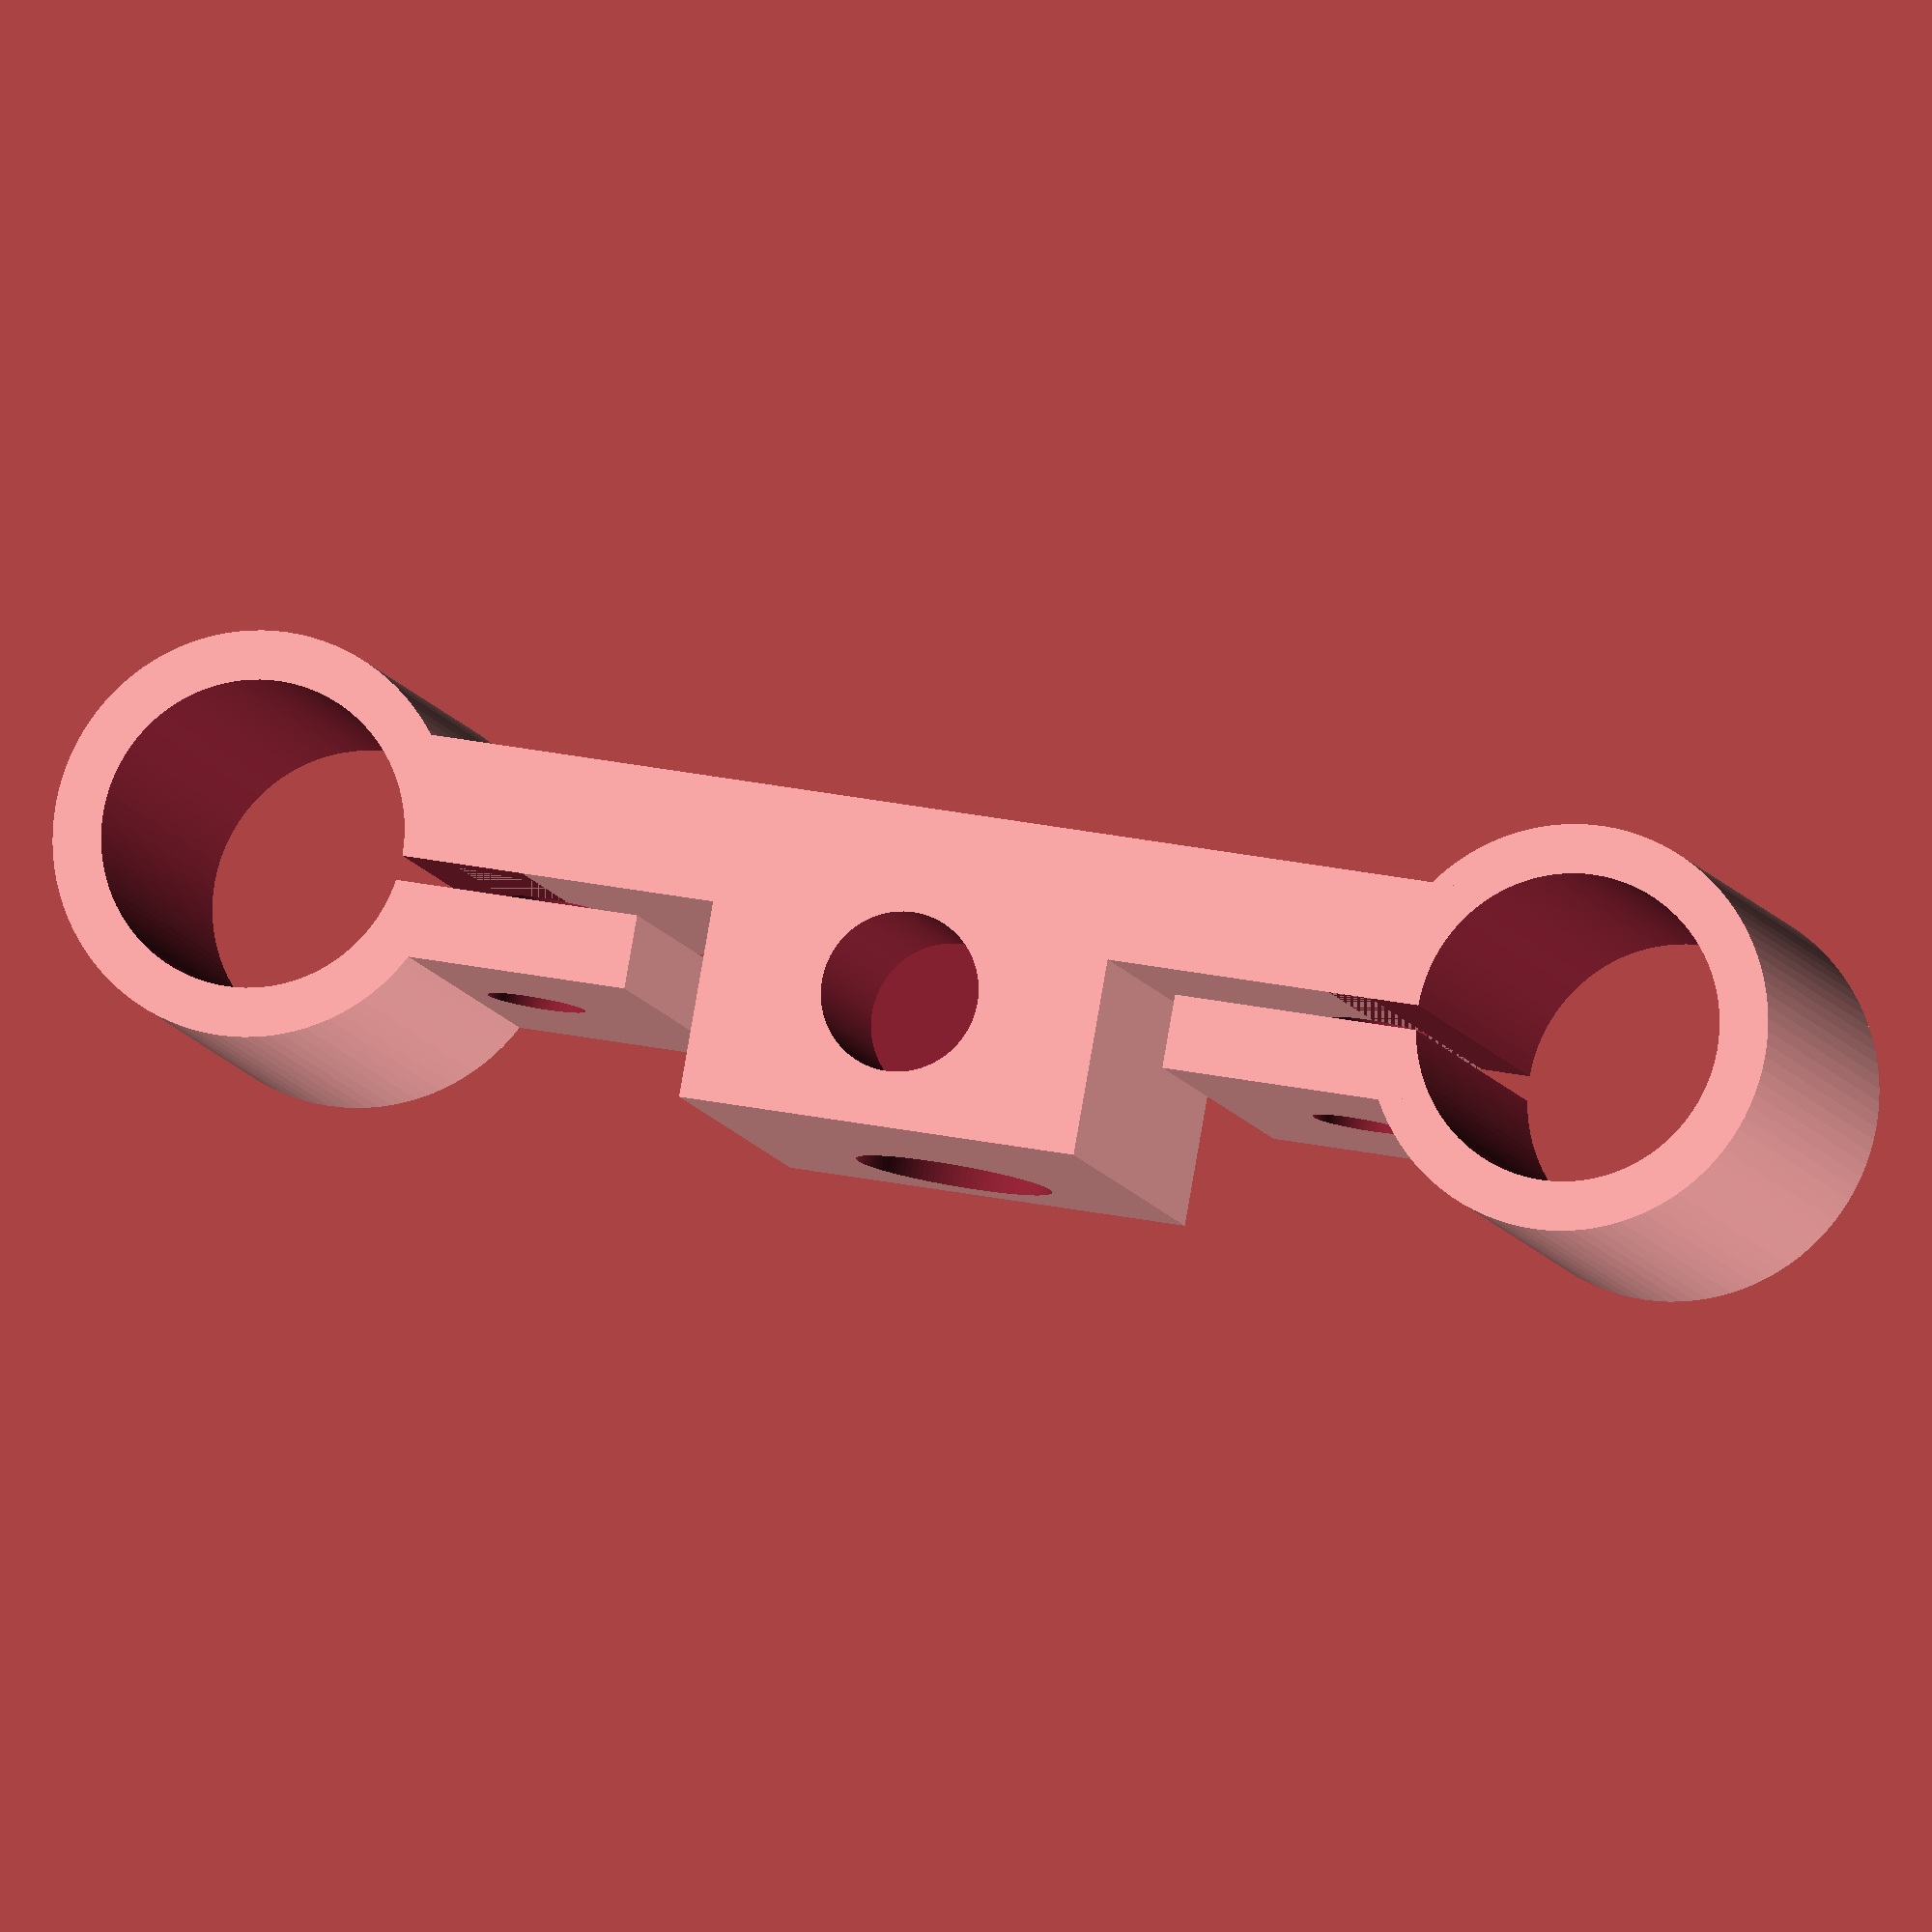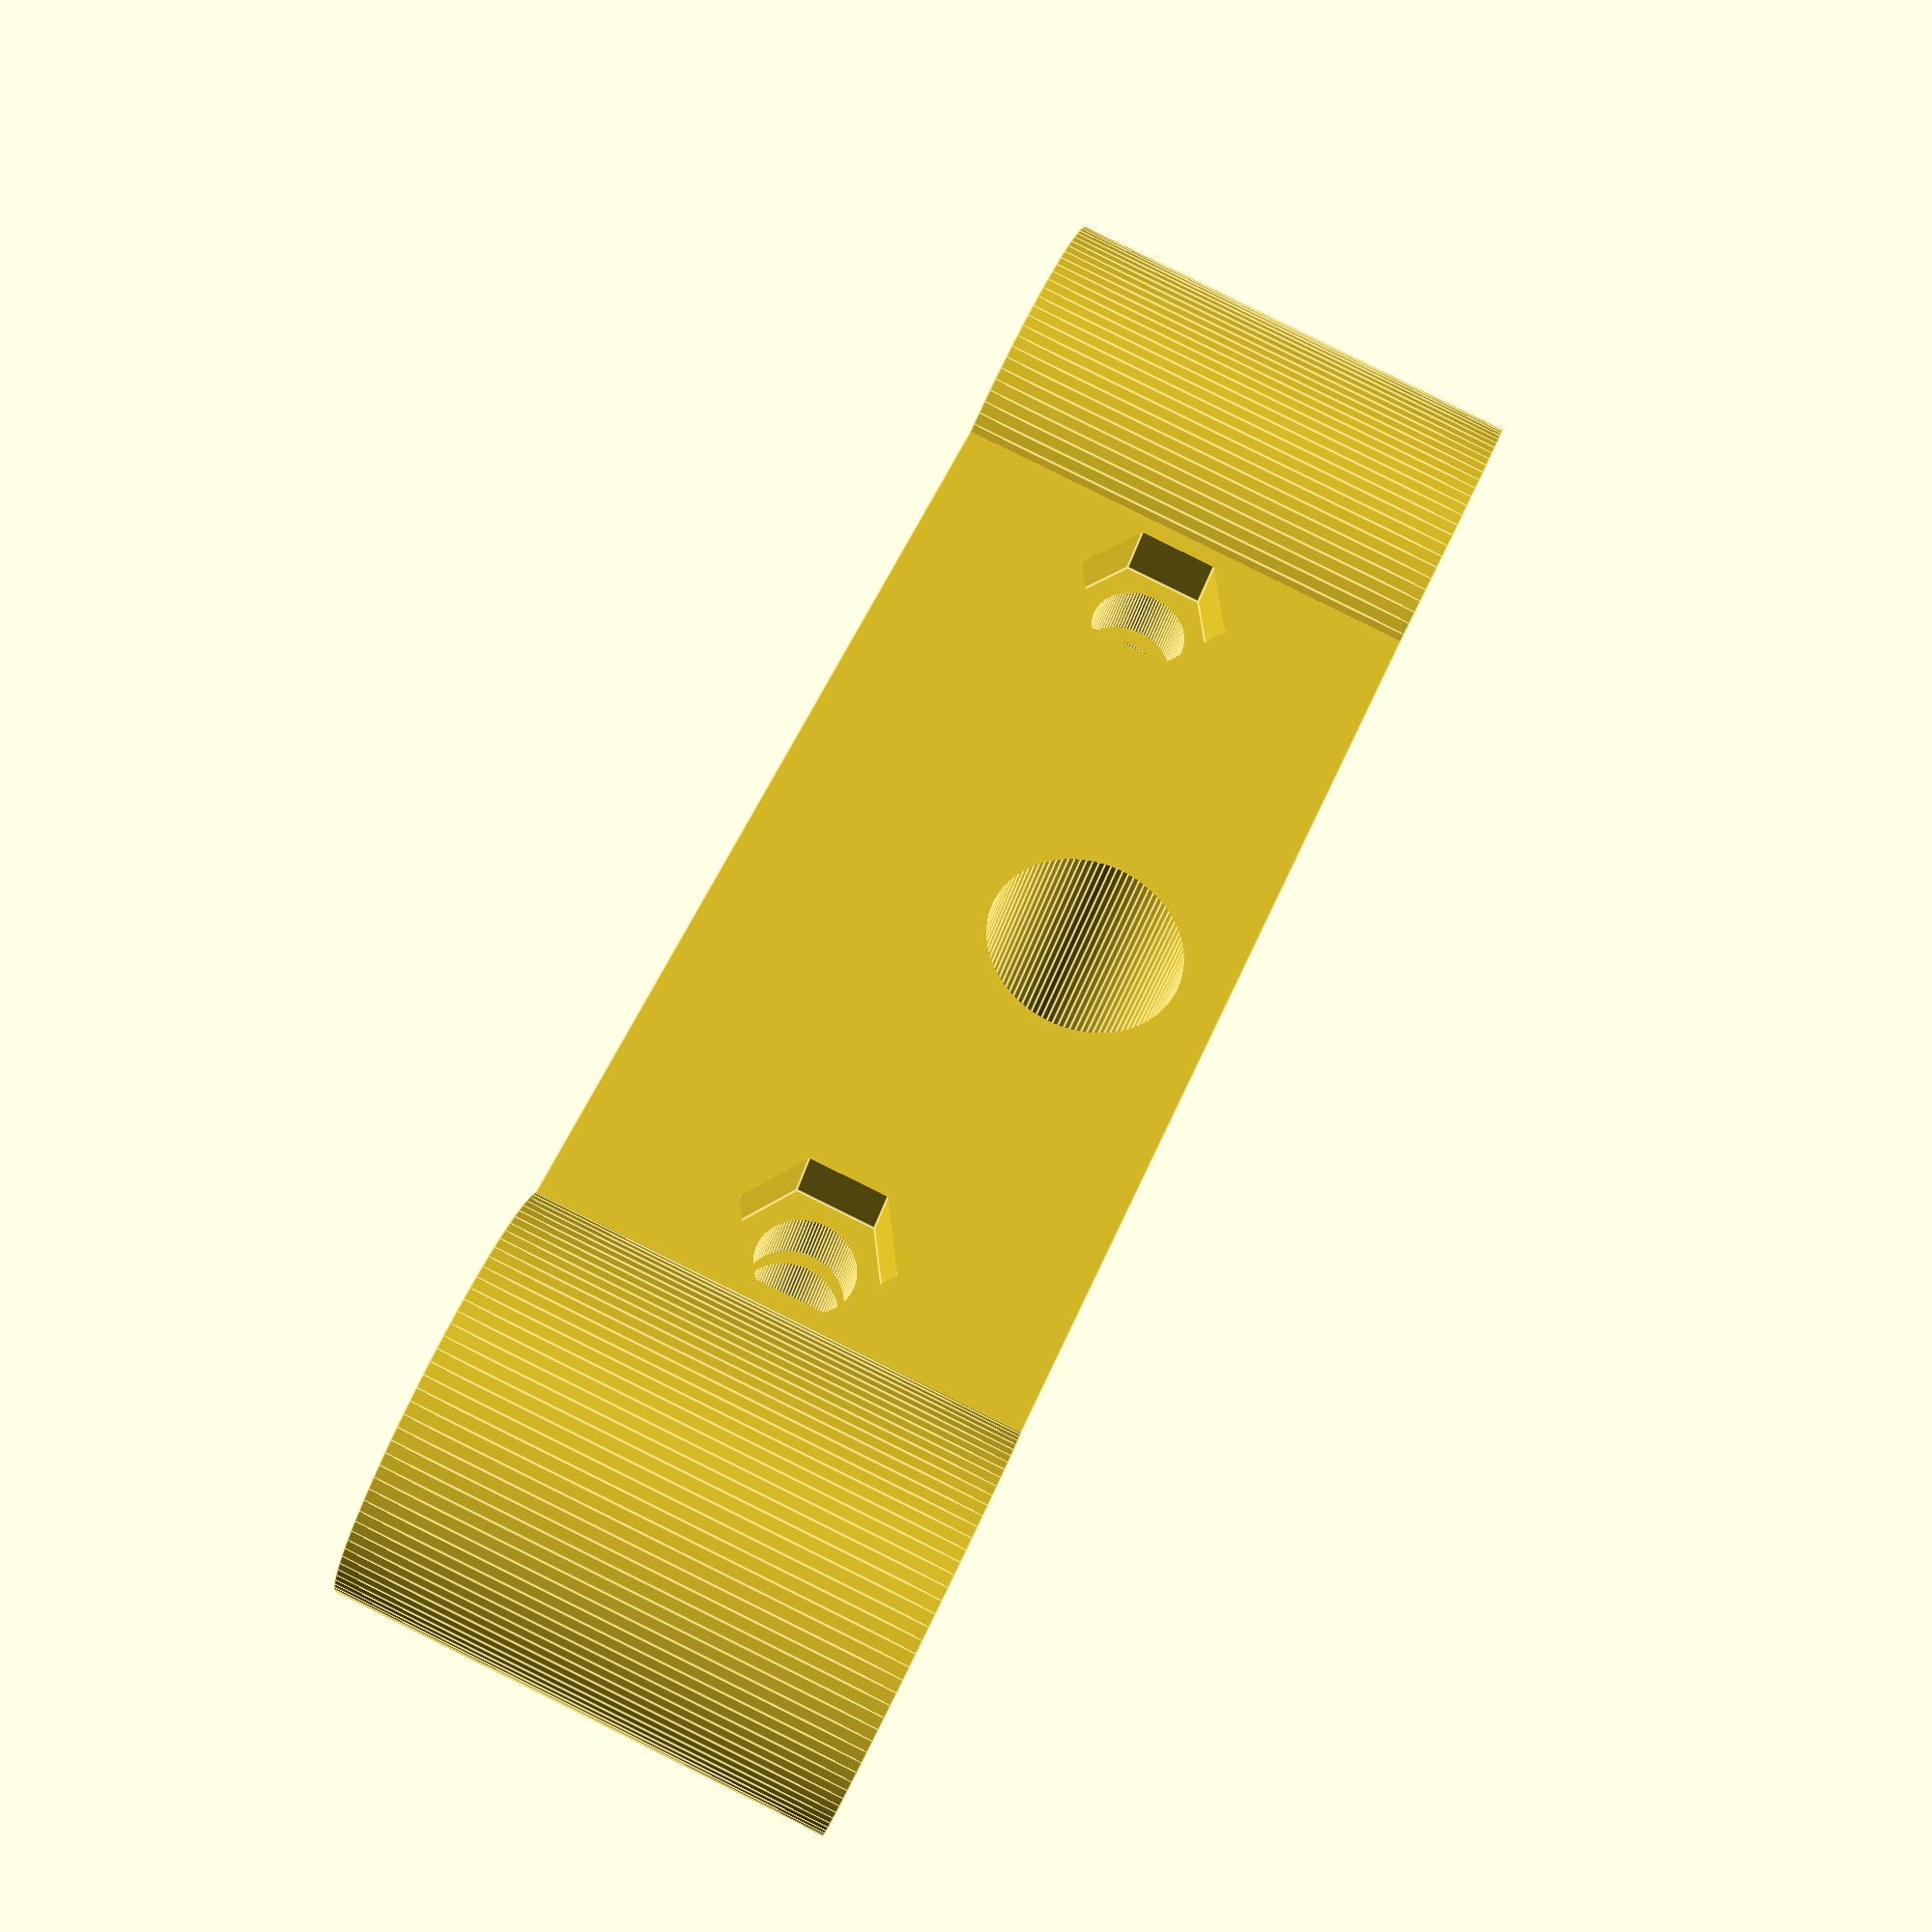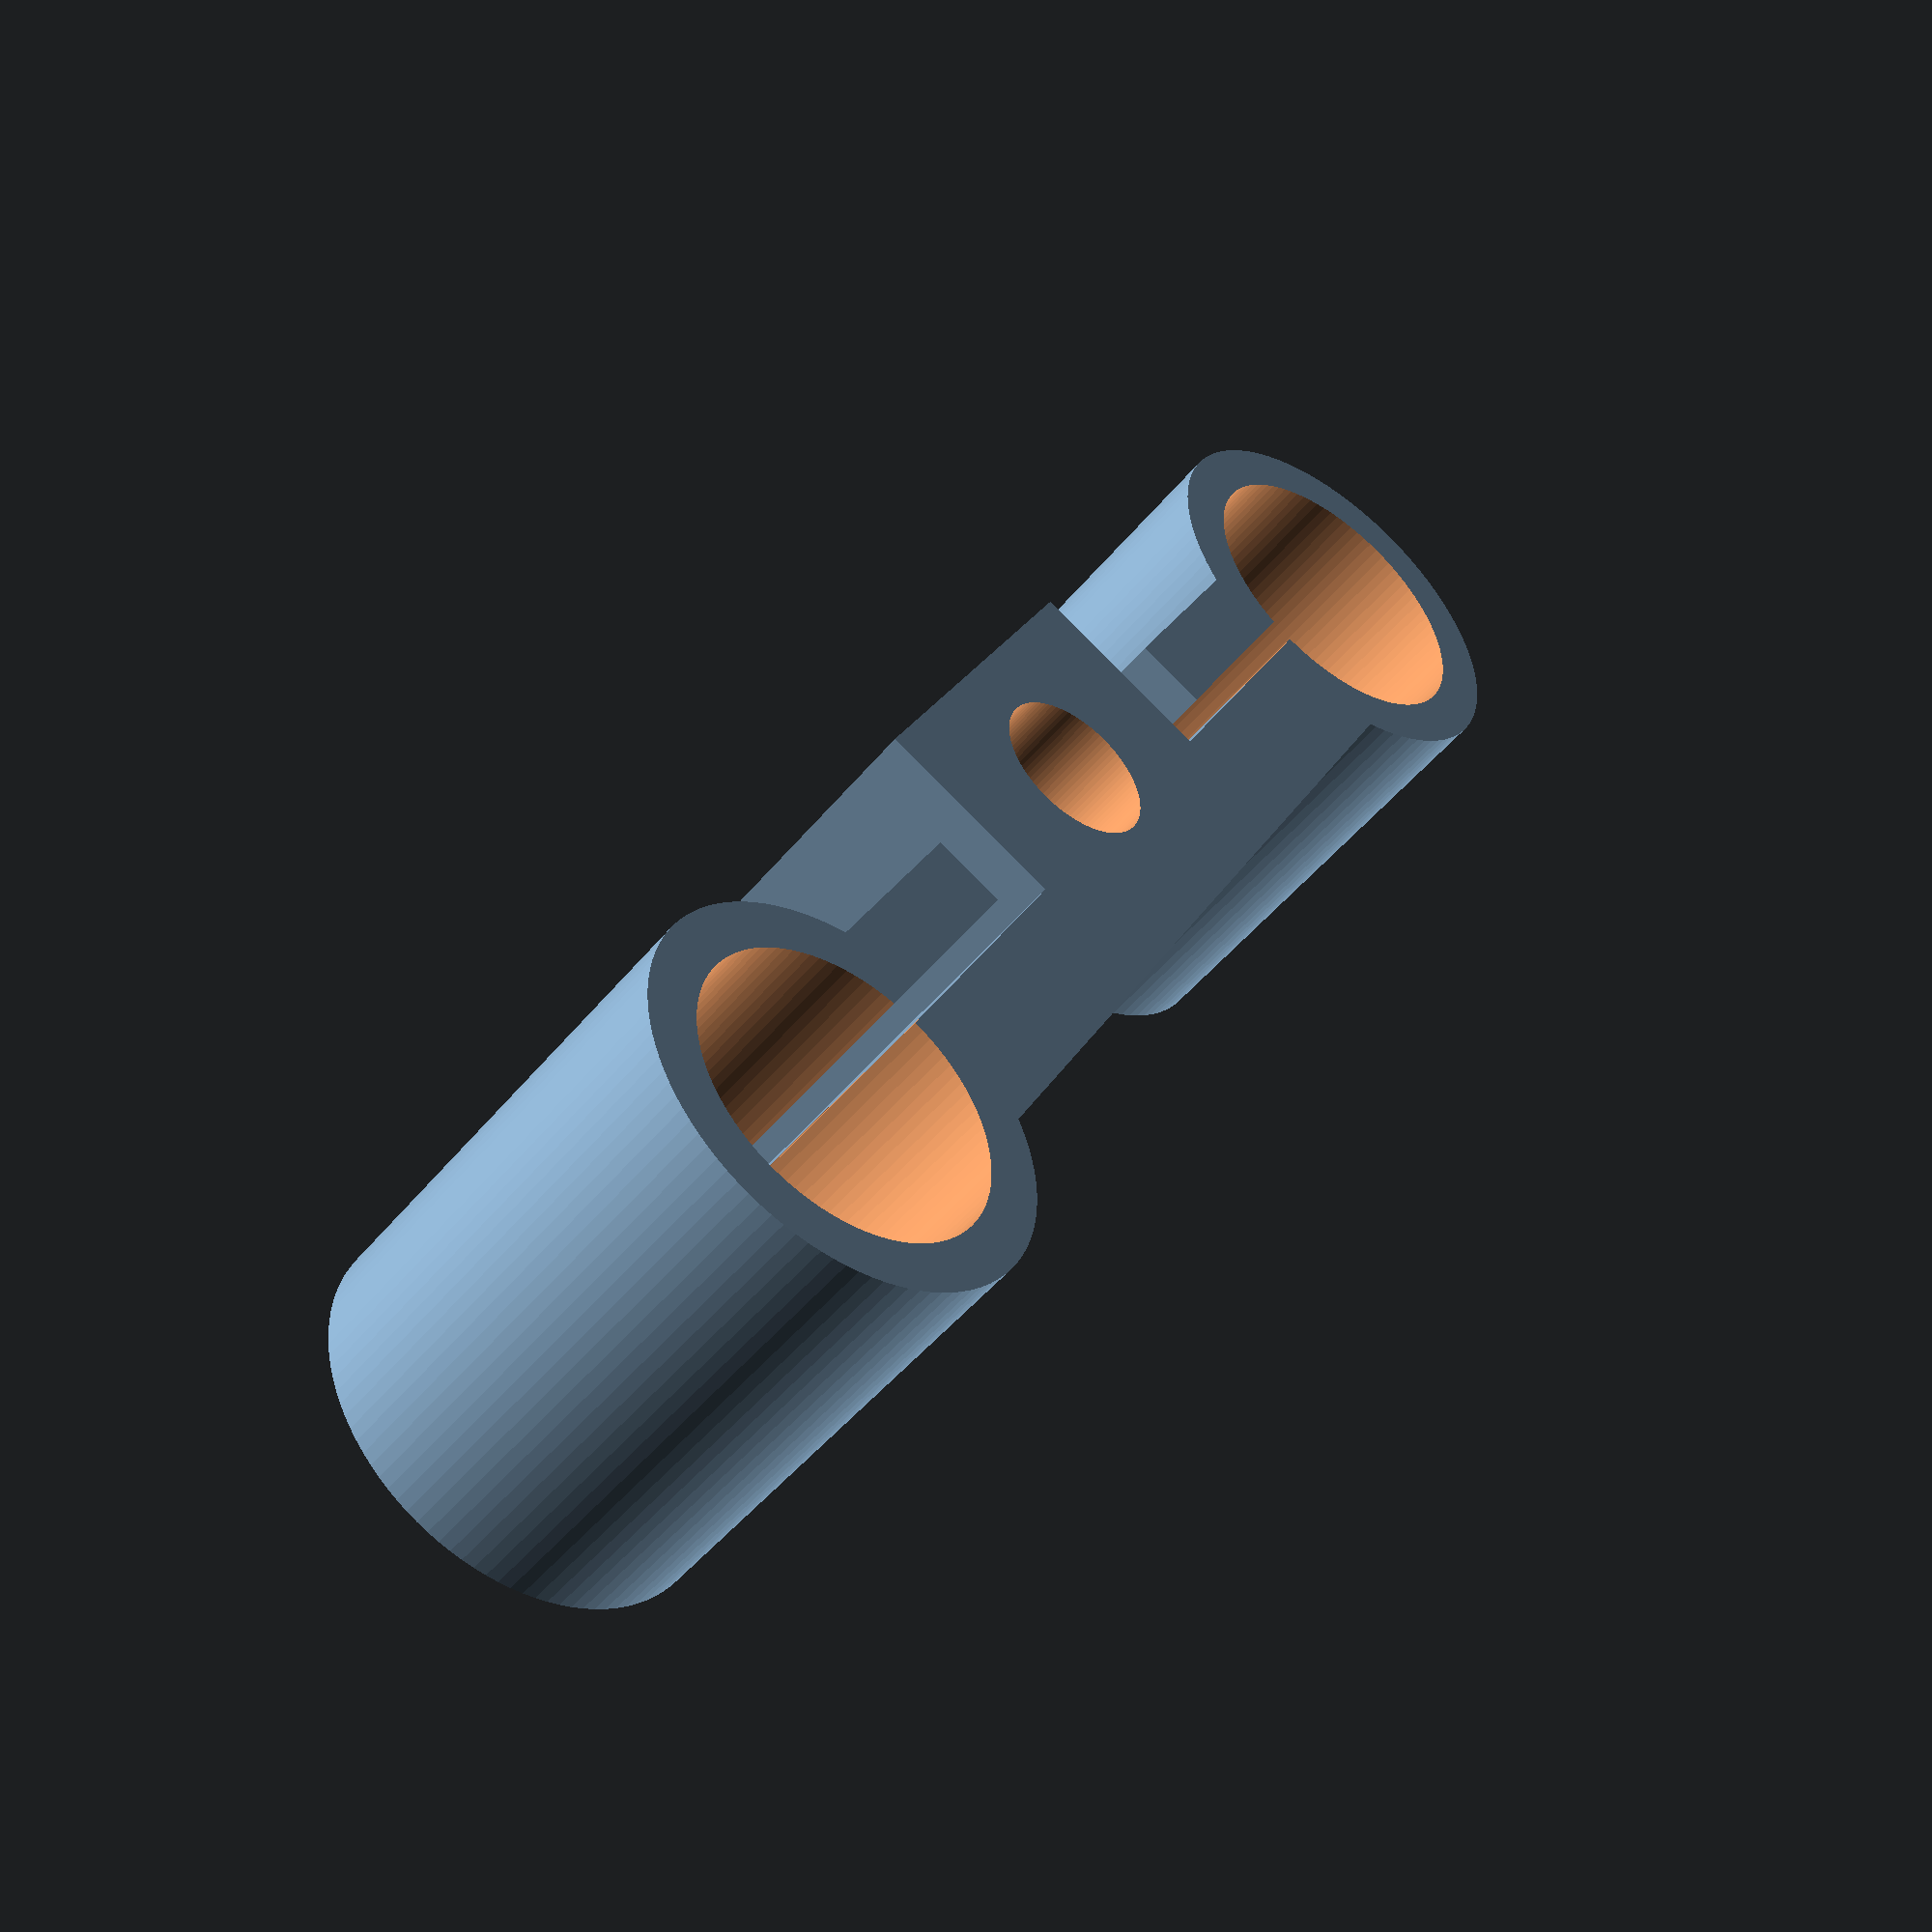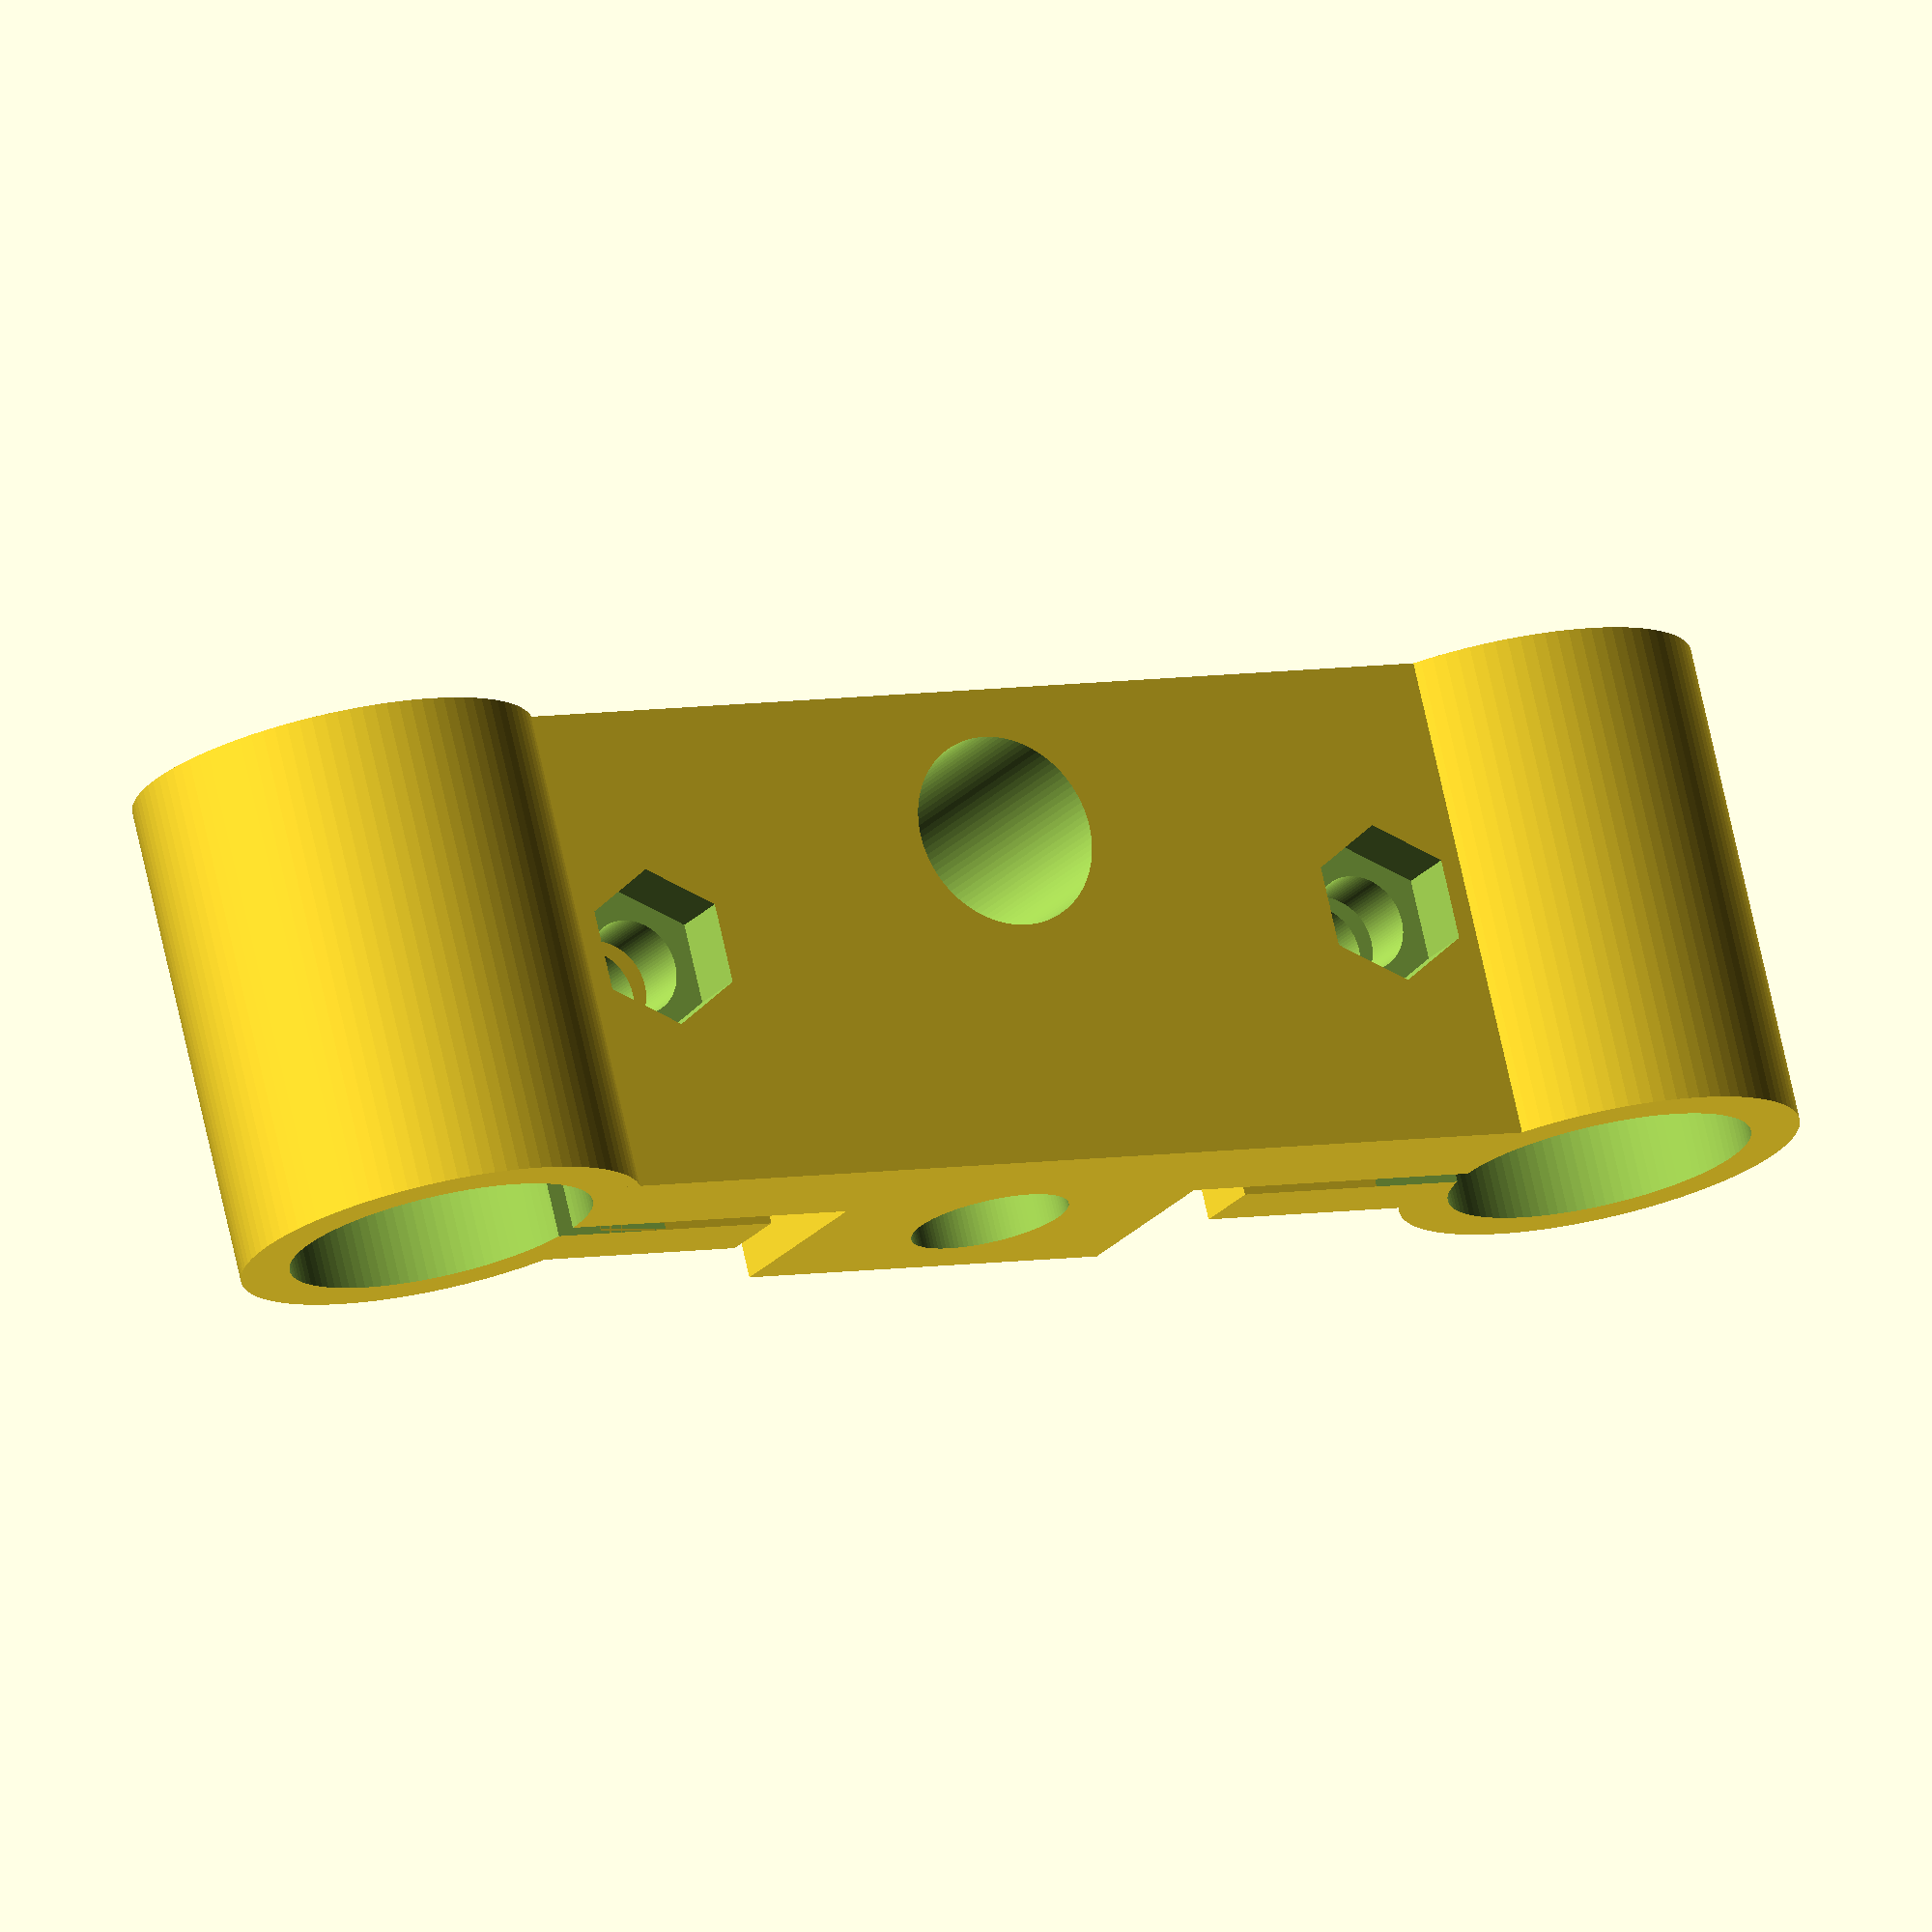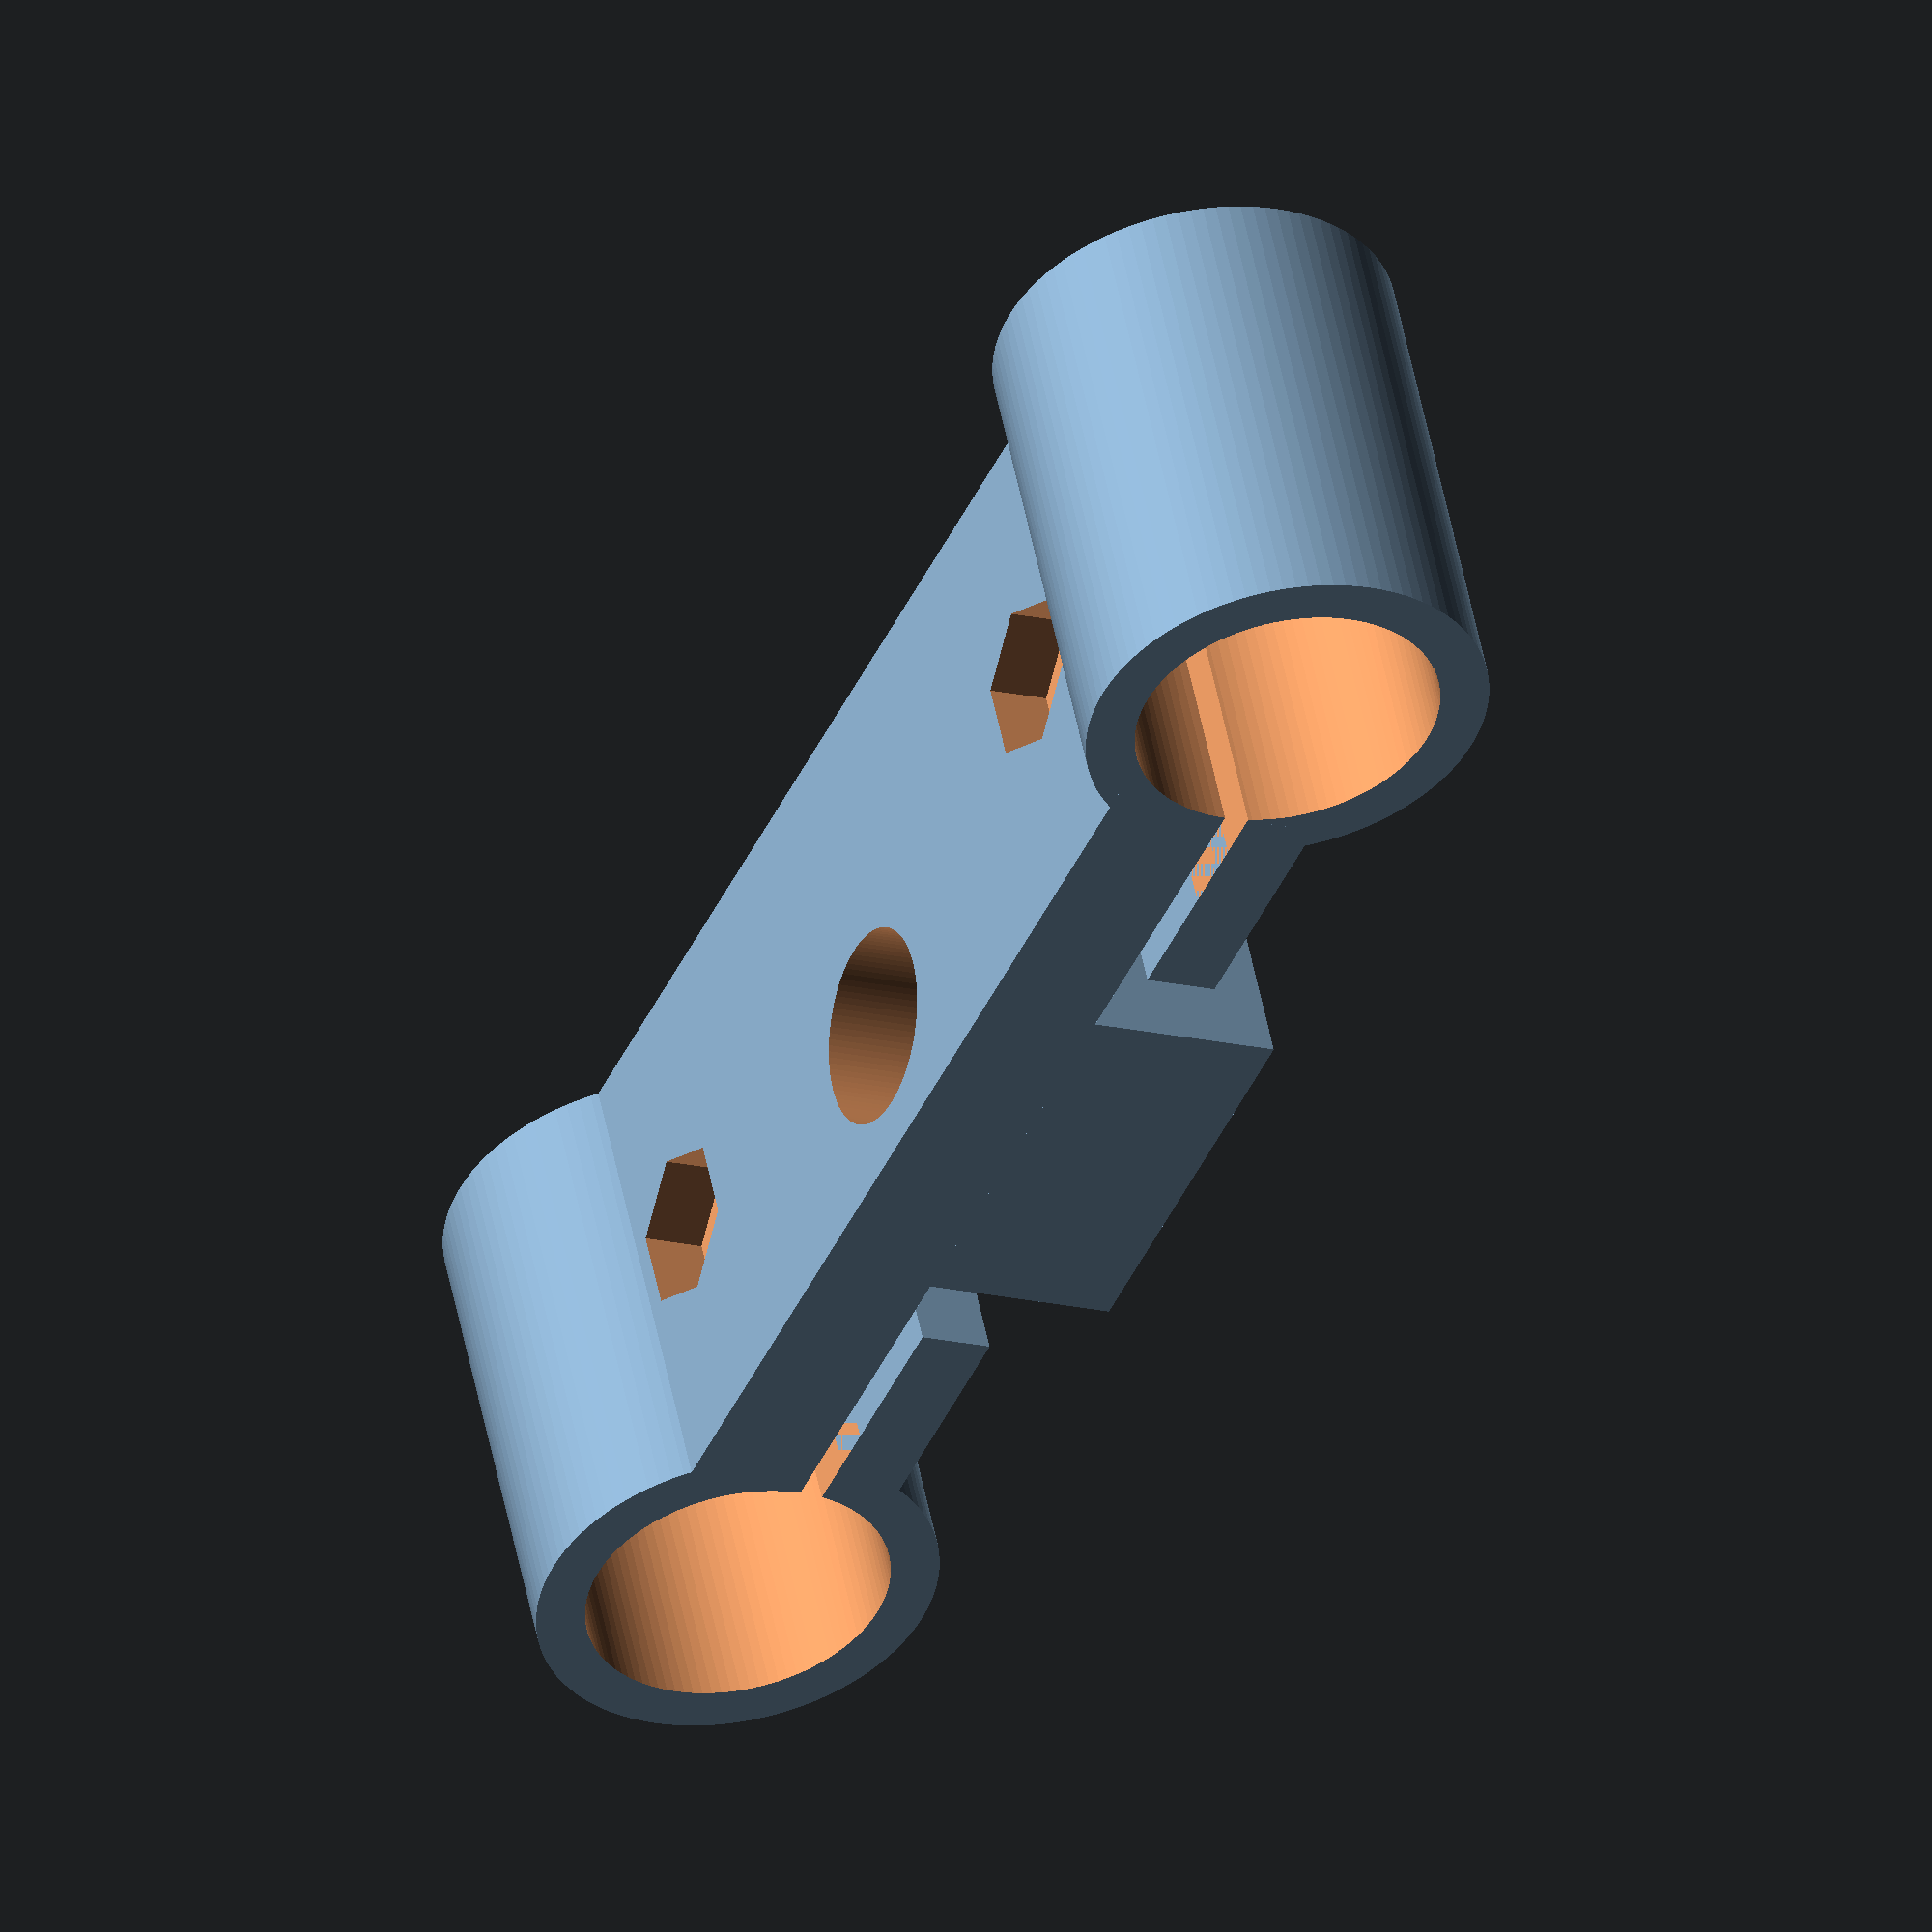
<openscad>
hauteur=20;
entraxe=55;
r_tube=6.25;
r_m3=2;
ecrou_m3=3.3;
r_m8=4;
r_m5=3;
ep=4;
ep2=3;
ep_milieu=5;
l_separation=25;
dec_tige=2.5;


module top_z(){
	difference(){
		union(){
			cylinder(h = hauteur, r = r_tube+ep/2, $fn=100);
			translate([0,entraxe,0]){cylinder(h = hauteur, r = r_tube+ep/2, $fn=100);}
			translate([-ep_milieu,0,0]){cube([ep_milieu,50,hauteur]);}
			translate([1,r_tube,0]){cube([ep2,10,hauteur]);}
			translate([1,entraxe-r_tube-10,0]){cube([ep2,10,hauteur]);}
			translate([0,r_tube+13,0]){cube([8,16.5,hauteur]);}

		}
		//trou pour tubes
		translate([0,0,-5]){cylinder(h = hauteur+10, r = r_tube, $fn=100);}
		translate([0,entraxe,-5]){cylinder(h = hauteur+10, r = r_tube, $fn=100);}

		//fentes pour serrage
		translate([0,0,-5]){cube([1,10,hauteur+10]);}
		translate([0,entraxe-r_tube-5,-5]){cube([1,10,hauteur+10]);}

		//trous pour serrage avec vis M3
		translate([-10,r_tube+ep/2+2,hauteur/2]){rotate([0,90,0])cylinder(h = 30, r = r_m3, $fn=100);}
		translate([-10,r_tube+ep/2+2,hauteur/2]){rotate([0,90,0])cylinder(h = 7.5, r = ecrou_m3, $fn=6);}
		translate([-10,entraxe-r_tube-ep/2-2,hauteur/2]){rotate([0,90,0])cylinder(h = 30, r = r_m3, $fn=100);}
		translate([-10,entraxe-r_tube-ep/2-2,hauteur/2]){rotate([0,90,0])cylinder(h = 7.5, r = ecrou_m3, $fn=6);}

		//trou pour M8 central
		translate([-10,entraxe/2,hauteur-6]){rotate([0,90,0])cylinder(h = 30, r = r_m8, $fn=100);}
		//trou pour tige filetée Z
		translate([dec_tige,entraxe/2,-10]){cylinder(h = 10+9, r = r_m5+0.25, $fn=100);}
		


	}
}

module surplus_epaisseur(){
	difference(){
		translate([0,entraxe/2-l_separation/2+1,0]){cube([ep,l_separation-2,hauteur]);}	
		translate([-10,entraxe/2,hauteur/2]){rotate([0,90,0])cylinder(h = 30, r = r_m8, $fn=100);}
	}
}

top_z();
//surplus_epaisseur();
</openscad>
<views>
elev=188.4 azim=259.9 roll=347.1 proj=o view=solid
elev=274.7 azim=120.0 roll=296.3 proj=p view=edges
elev=228.7 azim=152.5 roll=37.1 proj=p view=solid
elev=285.2 azim=60.0 roll=167.4 proj=o view=solid
elev=129.3 azim=204.1 roll=190.8 proj=o view=wireframe
</views>
